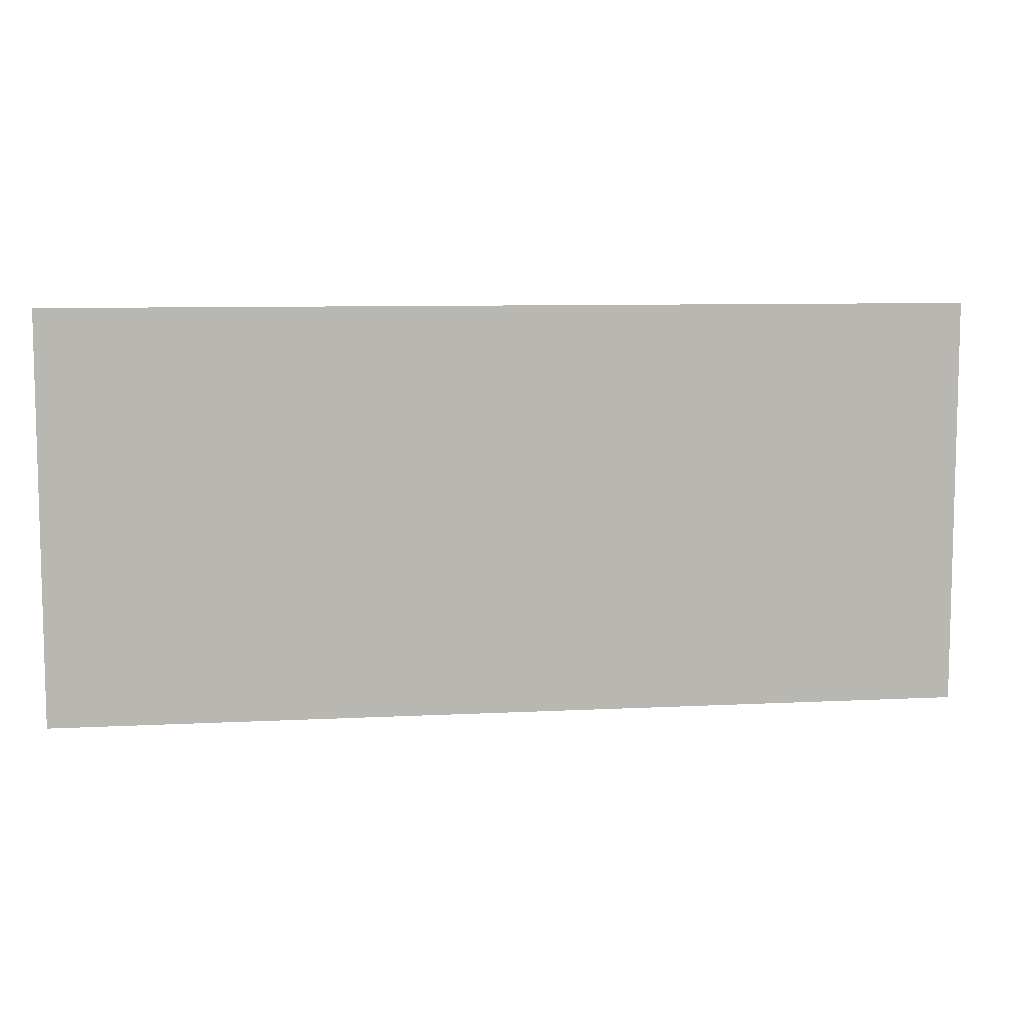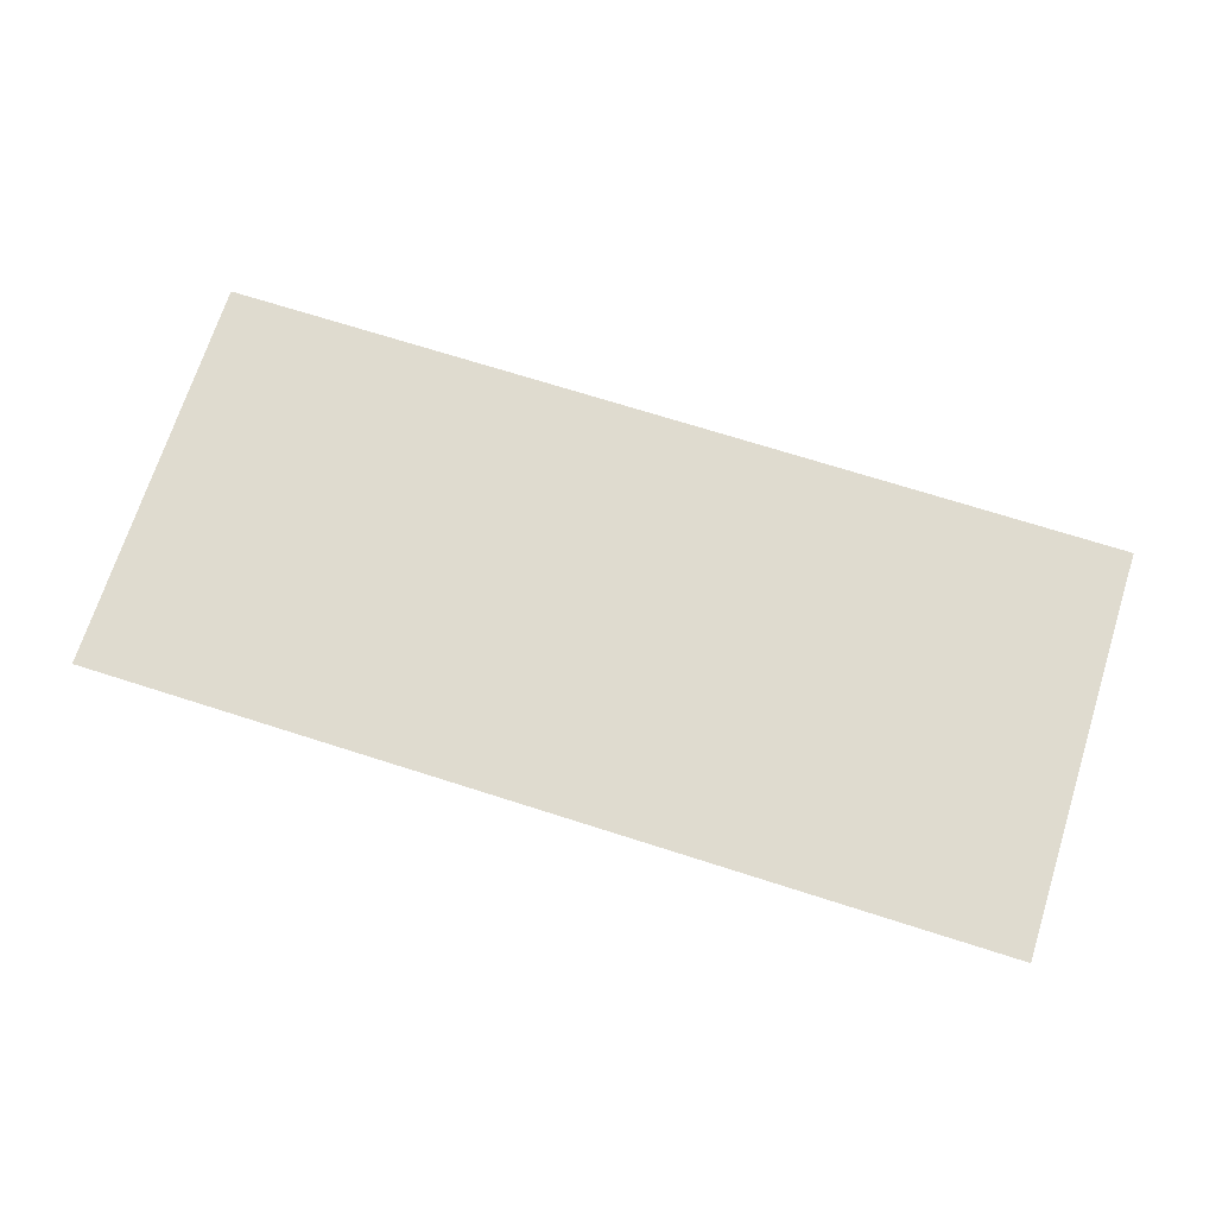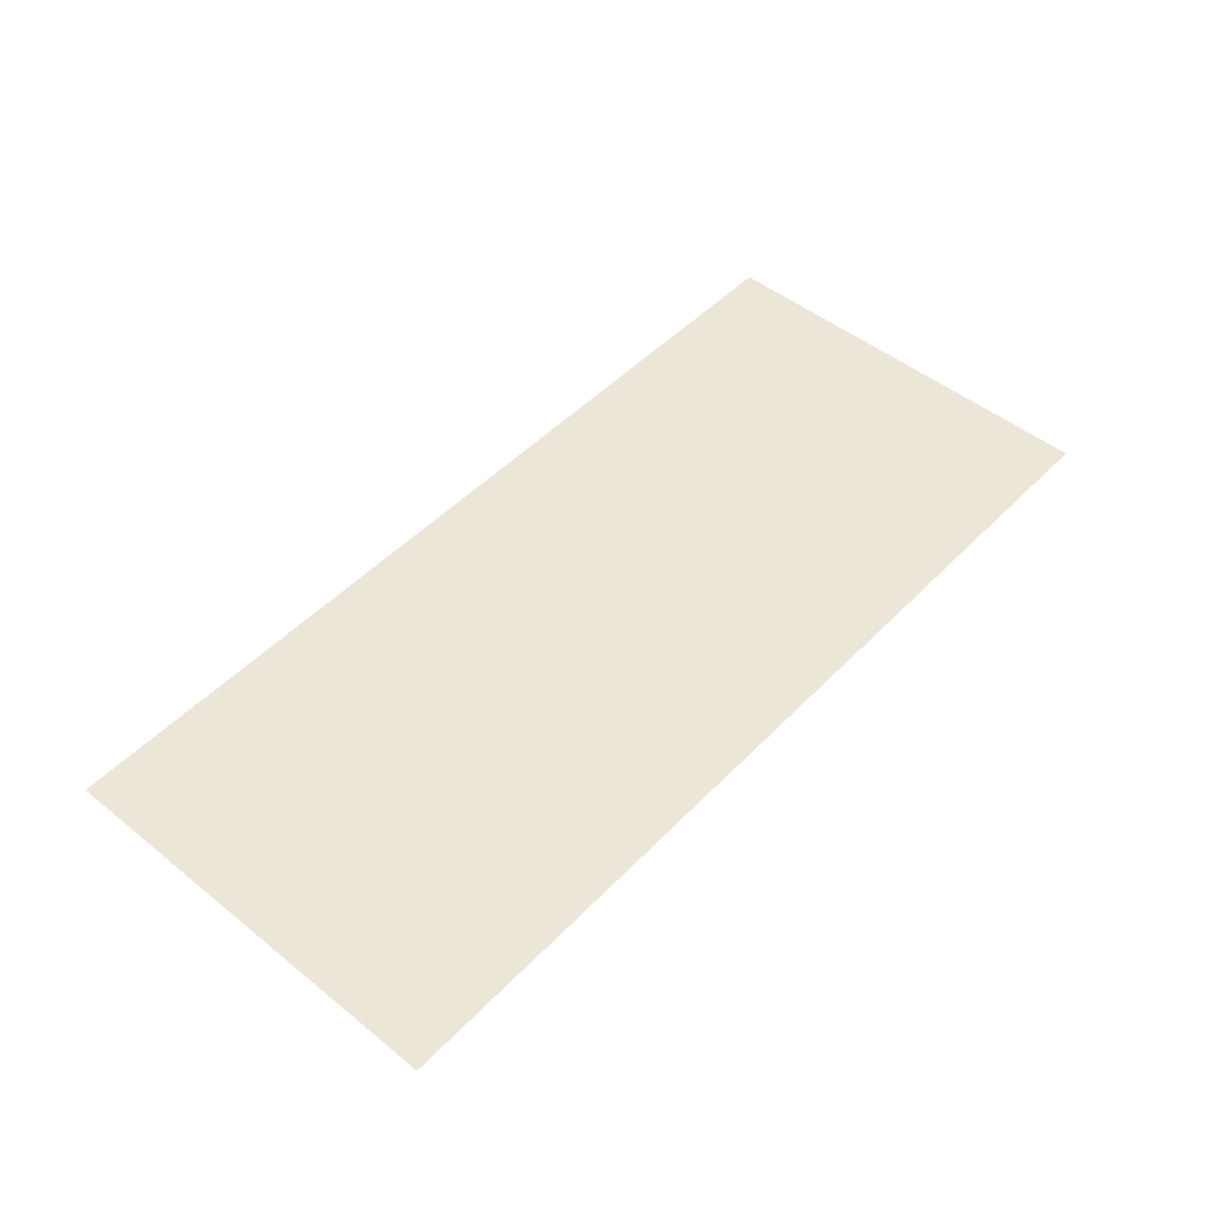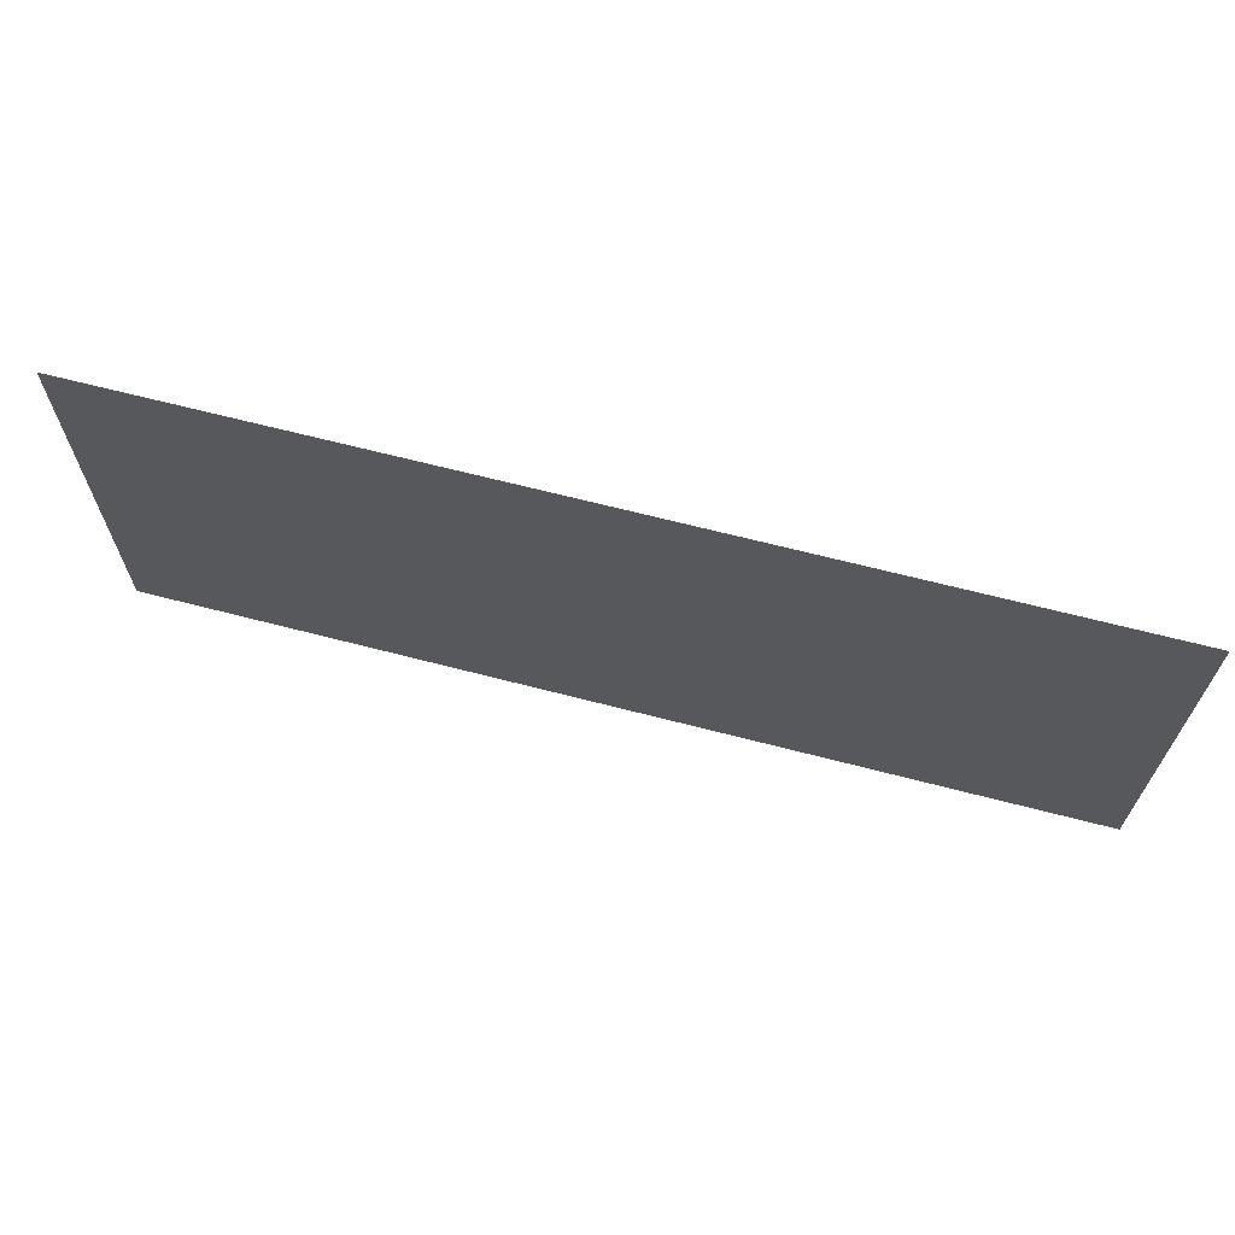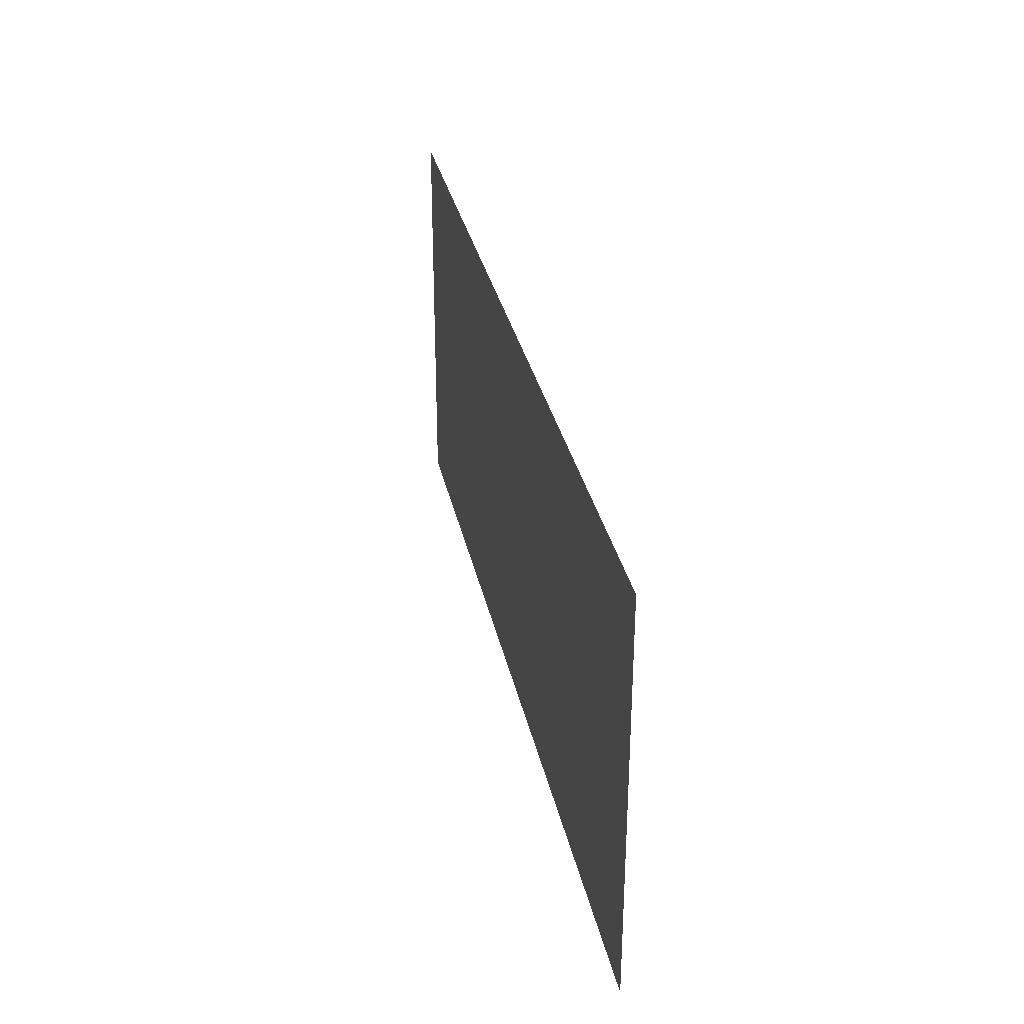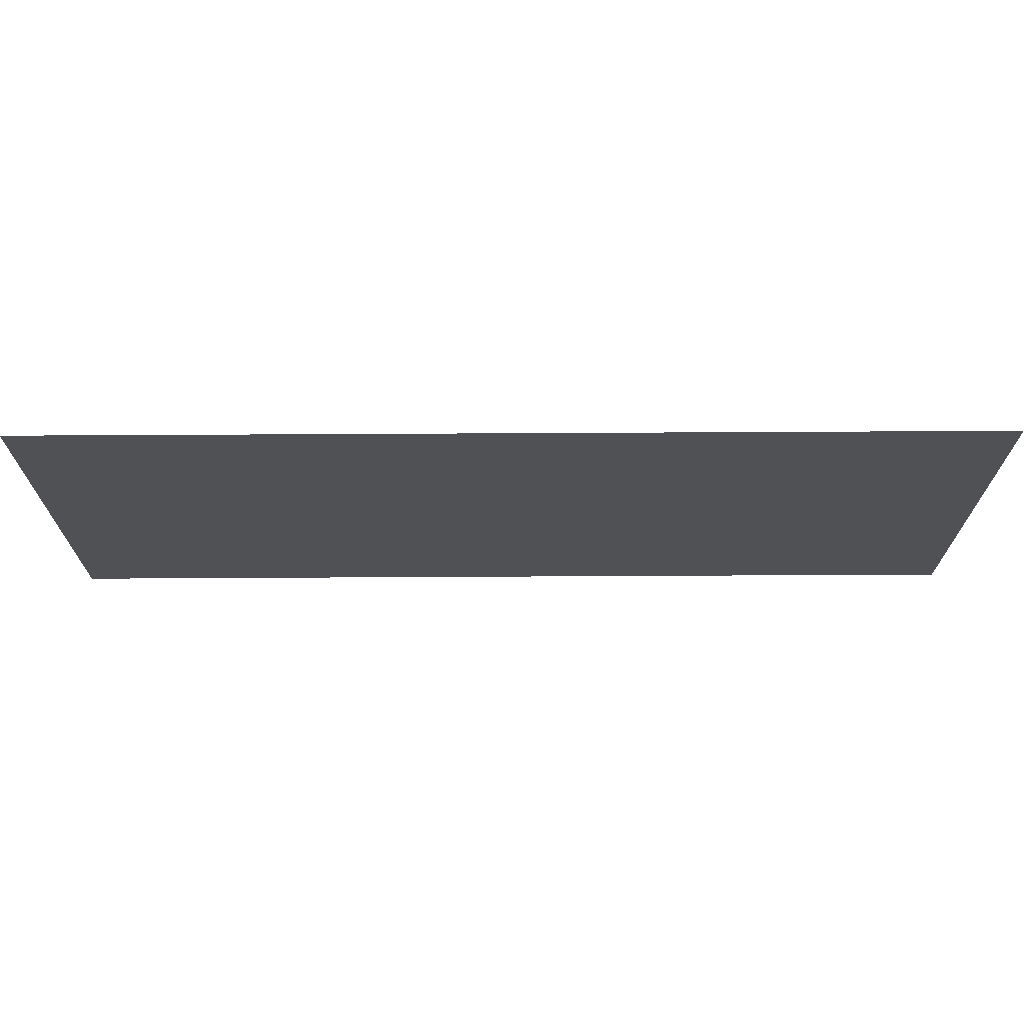
<metadata>
{"format":"obj","ext":"obj","renderer":"f3d","projection":"perspective","resolution":1024,"background":"white","views":[{"elev":8.3,"azim":171.9,"up":"+Z"},{"elev":70.5,"azim":-162.3,"up":"+Y"},{"elev":49.2,"azim":131.6,"up":"+Y"},{"elev":66.5,"azim":-165.4,"up":"+Z"},{"elev":31.6,"azim":-101.6,"up":"+Z"},{"elev":69.8,"azim":179.7,"up":"+Z"}]}
</metadata>
<code>
g Bone_Root
v -0.1437 0.451 0.2761
v 0.6673 0.451 -0.08519
v 0.6673 0.451 0.2761
v -0.1437 0.451 -0.08519
g Bone_Root_0
f 3 2 1
f 4 1 2

</code>
